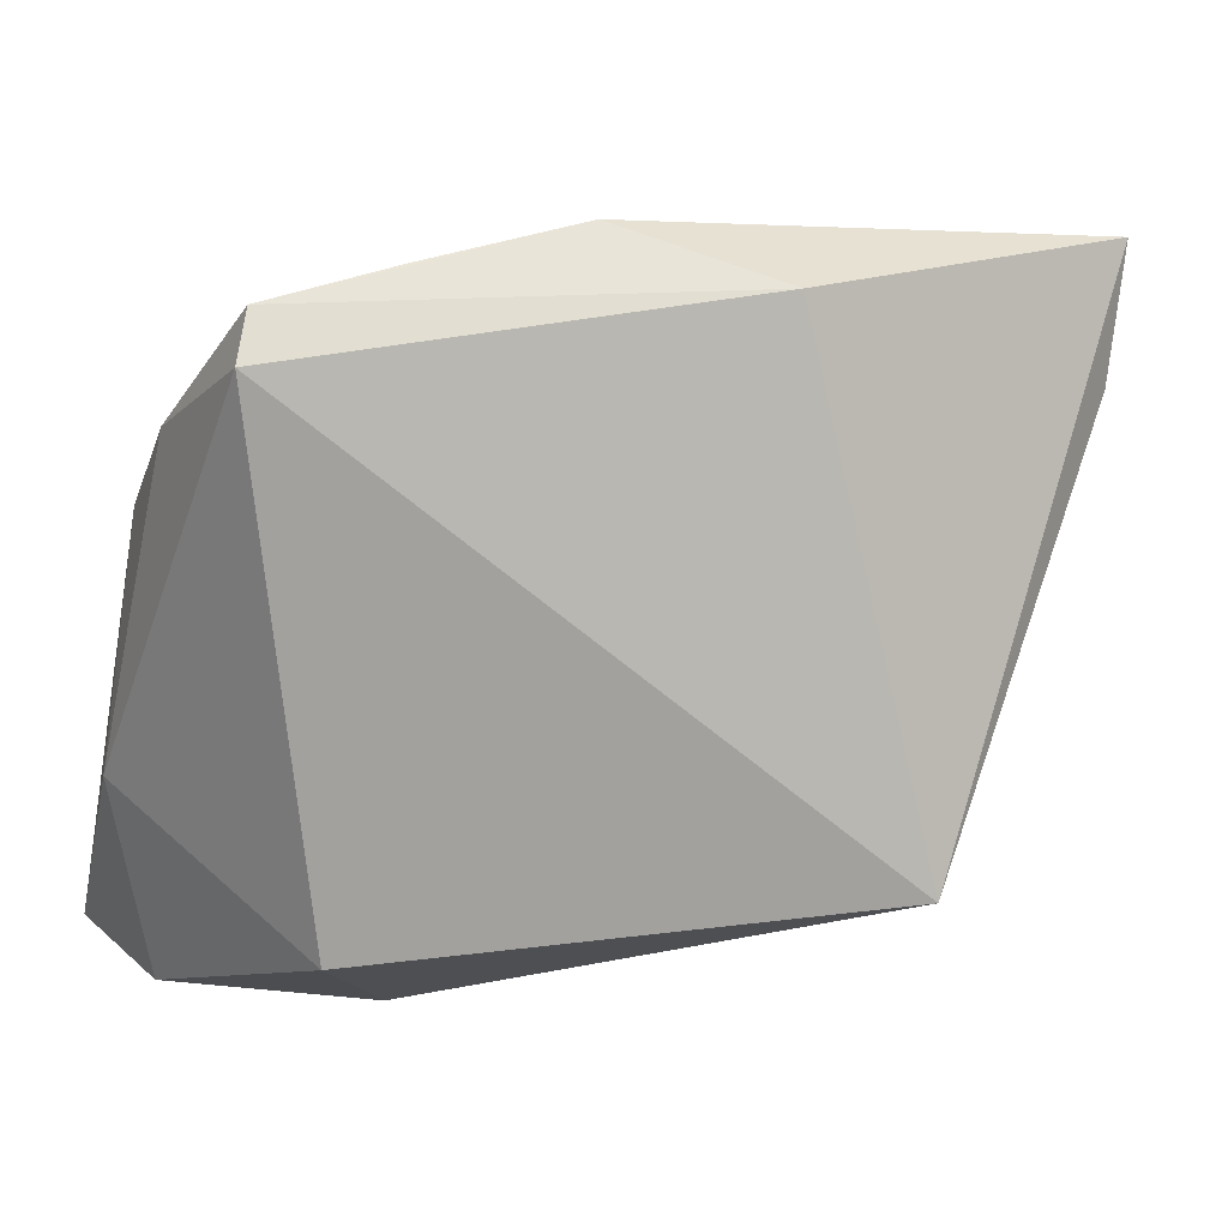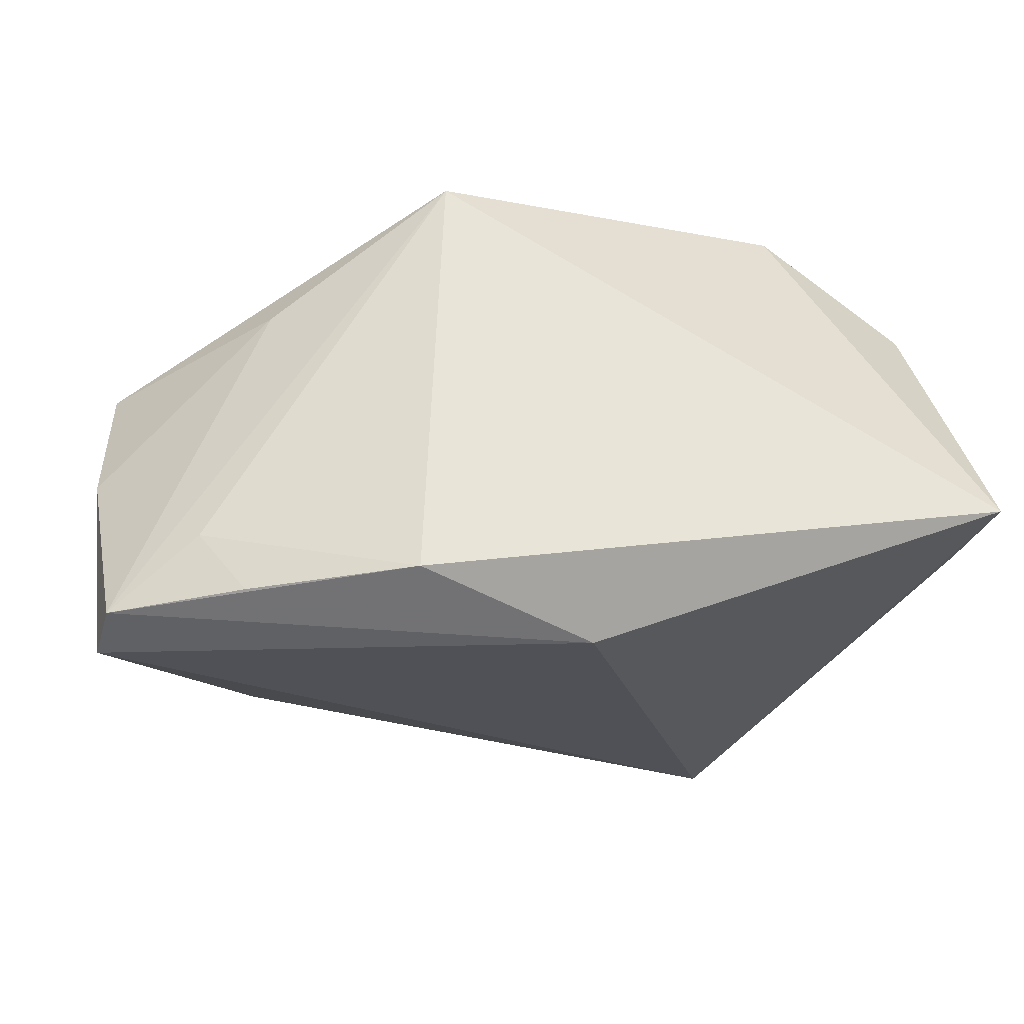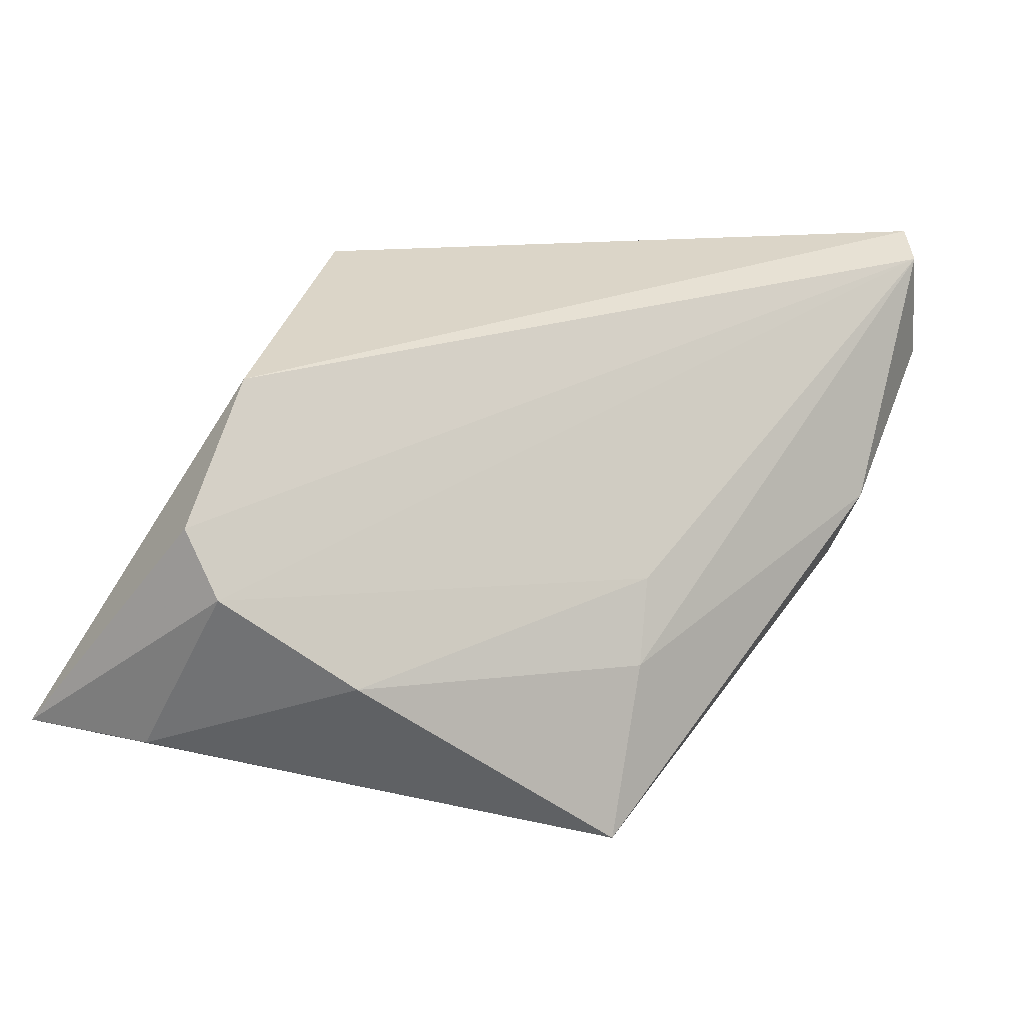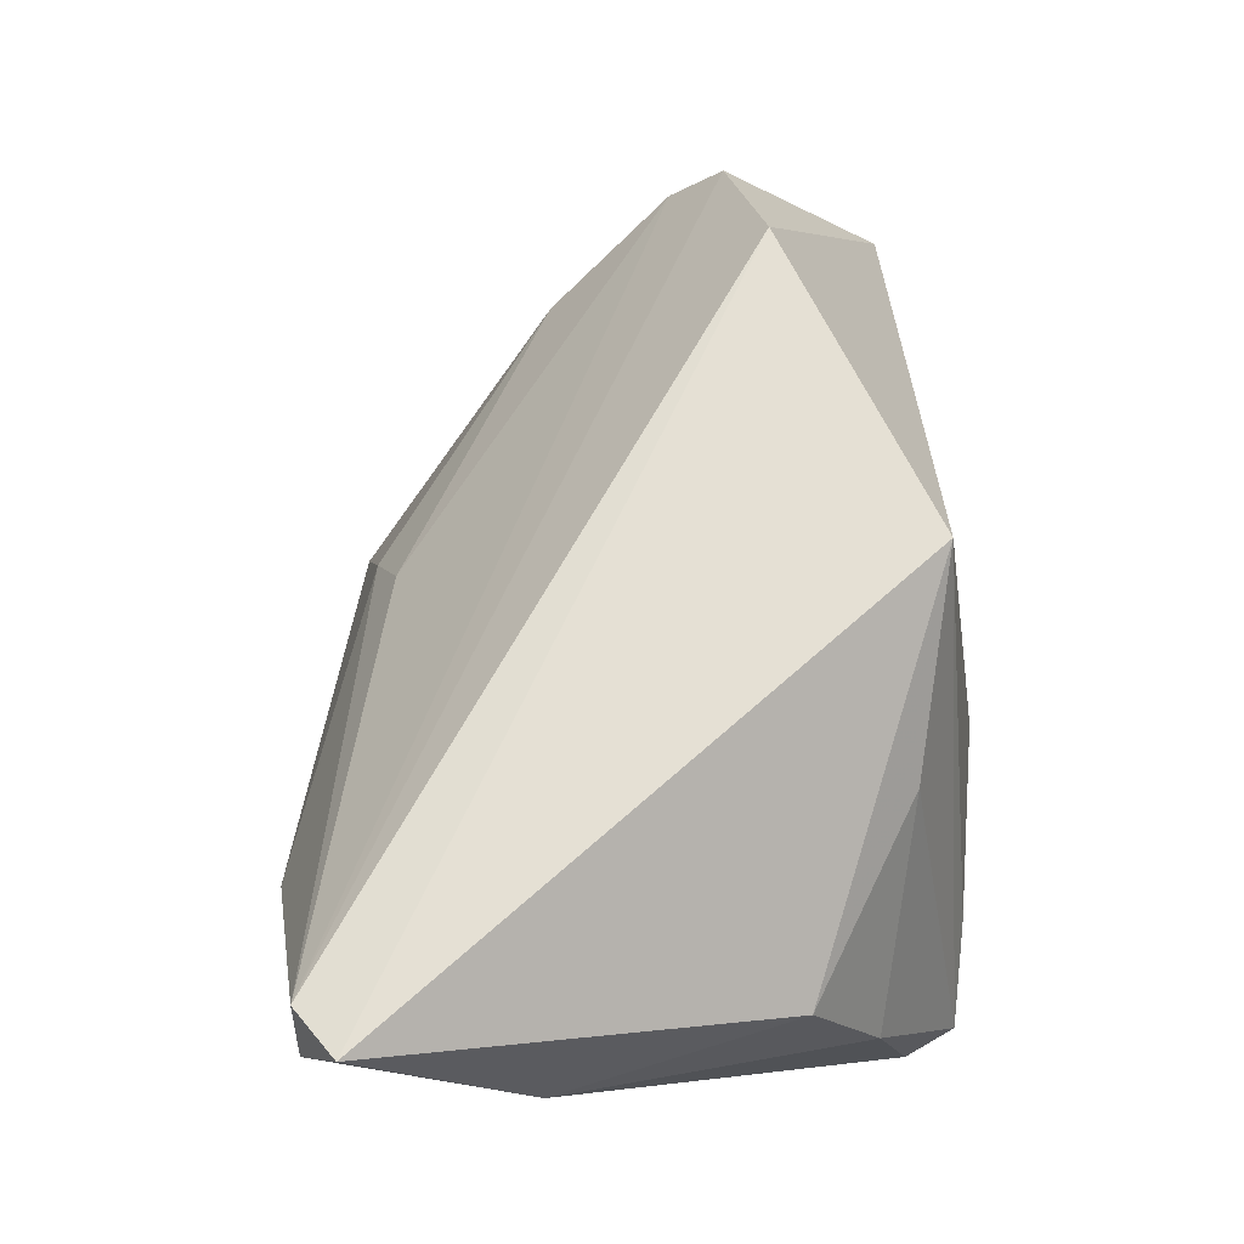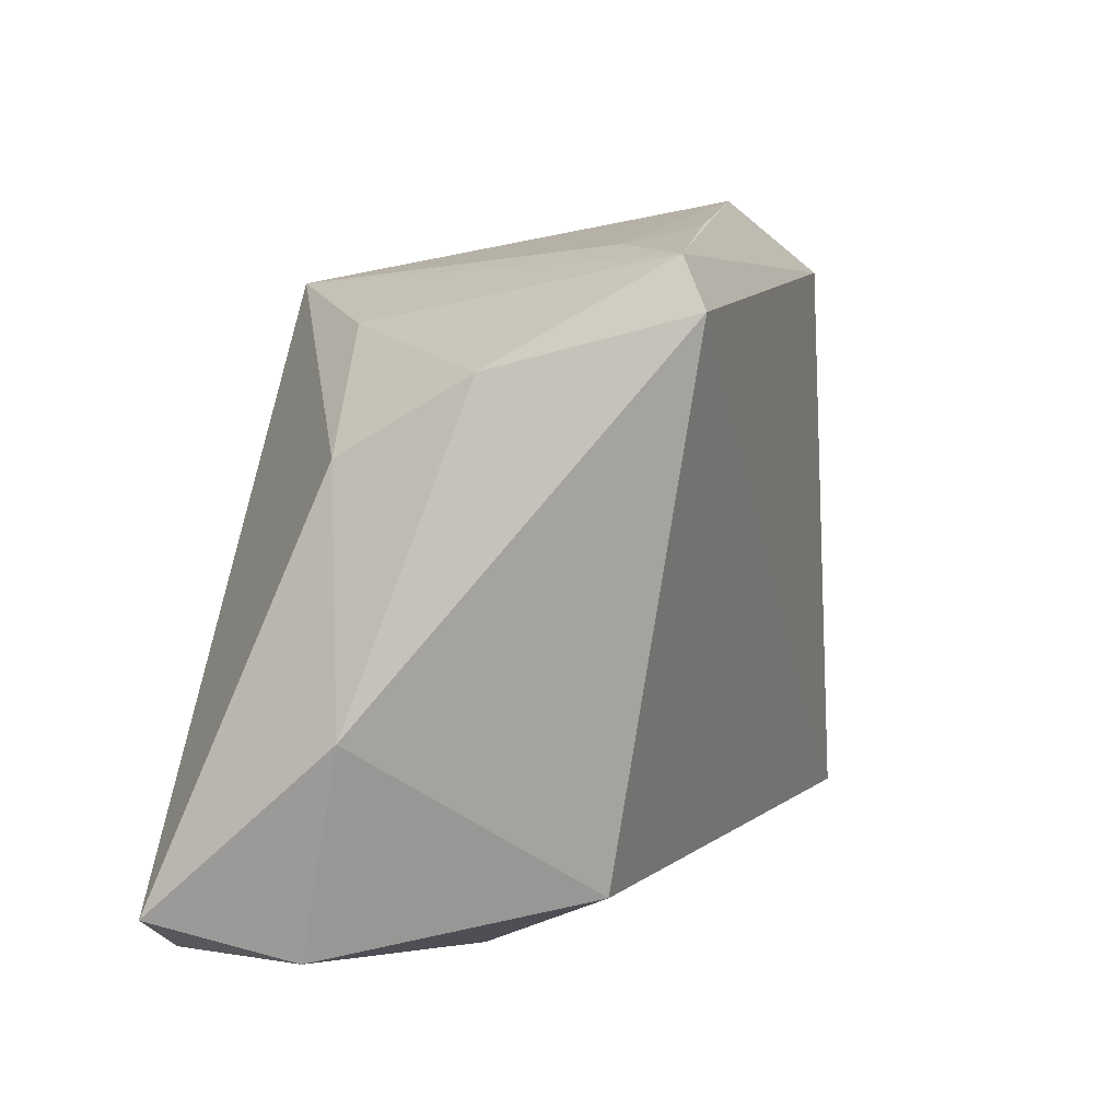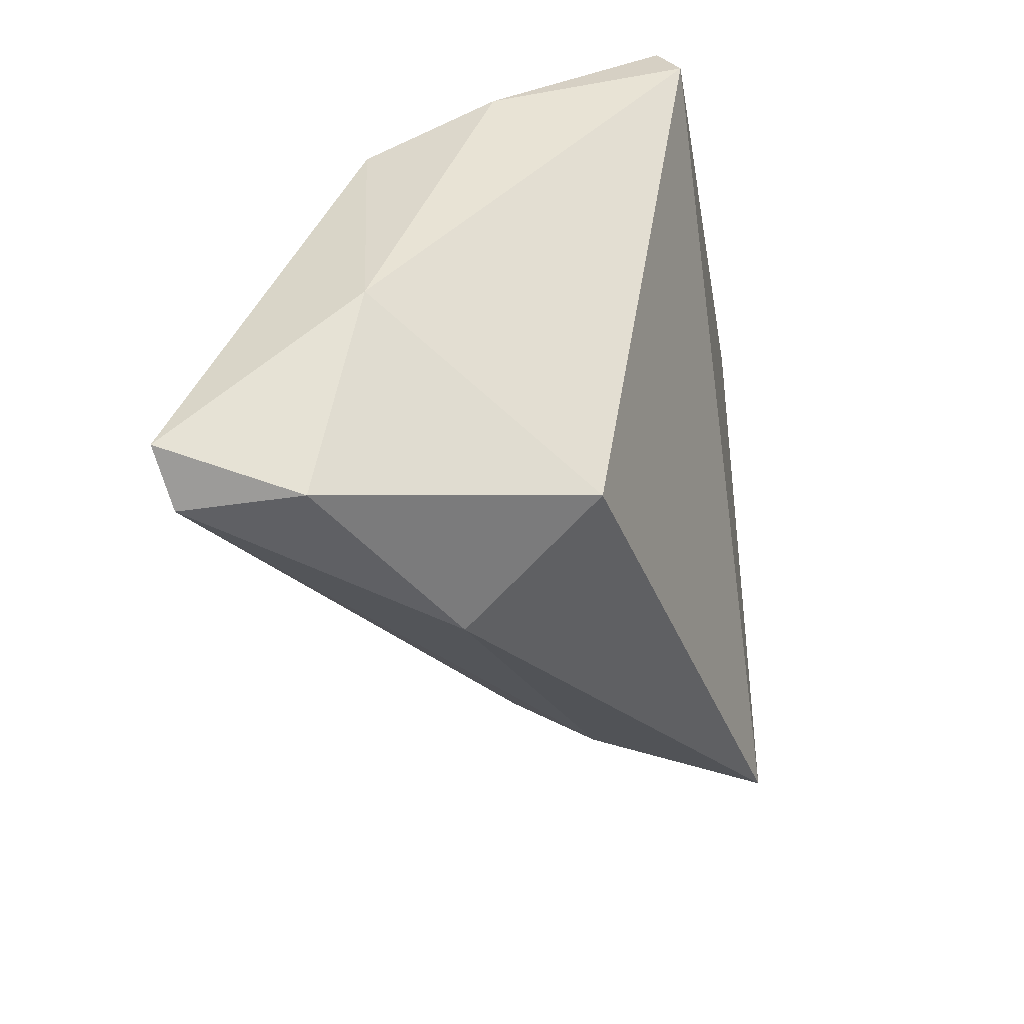
<metadata>
{"format":"obj","ext":"obj","renderer":"f3d","projection":"perspective","resolution":1024,"background":"white","views":[{"elev":4.7,"azim":160.8,"up":"+Y"},{"elev":68.7,"azim":-178.5,"up":"+Y"},{"elev":29.6,"azim":-61.8,"up":"+Z"},{"elev":65.3,"azim":81.4,"up":"+Z"},{"elev":2.4,"azim":106.6,"up":"+Y"},{"elev":-42.8,"azim":99.7,"up":"+Y"}]}
</metadata>
<code>
v 0.02637 0.0266 -0.01368
v -0.0439 -0.005742 -0.0006302
v -0.05352 0.03273 -0.01141
v 0.04018 0.006897 0.00936
v -0.04936 0.007884 0.009727
v -0.05154 0.01791 -0.01083
v 0.03732 -0.03851 0.02621
v 0.002942 0.02549 0.02726
v 0.01812 -0.04044 0.002247
v 0.02163 0.02003 0.014
v 0.02765 -0.03366 -0.01286
v -0.02788 -0.02926 -0.02326
v 0.0437 -0.01827 0.007618
v -0.04732 0.0131 0.01614
v 0.03697 0.01957 -0.02421
v -0.01287 -0.02579 0.002632
v 0.03979 0.0145 -0.004075
v 0.03536 0.02481 -0.02164
v 0.003519 0.03273 -0.0186
v 0.0382 -0.03928 0.01332
v -0.01842 -0.02775 -0.005505
v 0.04303 -0.0351 0.02726
v -0.03267 0.01472 0.02726
v 0.02105 0.02857 -0.02003
v -0.01368 0.02671 -0.02413
f 25 12 3
f 25 15 12
f 12 15 11
f 11 13 20
f 11 15 13
f 3 12 6
f 20 7 9
f 9 11 20
f 12 11 9
f 2 6 12
f 20 13 22
f 22 7 20
f 23 7 22
f 19 25 3
f 21 2 12
f 12 9 21
f 21 9 7
f 3 6 5
f 6 2 5
f 13 15 17
f 23 22 8
f 3 23 8
f 8 19 3
f 14 7 23
f 14 5 7
f 14 23 3
f 3 5 14
f 7 5 16
f 16 5 2
f 16 21 7
f 2 21 16
f 4 8 22
f 4 22 13
f 13 17 4
f 15 25 18
f 25 19 18
f 18 17 15
f 10 4 17
f 8 4 10
f 17 18 10
f 10 18 8
f 19 8 1
f 8 18 1
f 24 18 19
f 19 1 24
f 24 1 18

</code>
